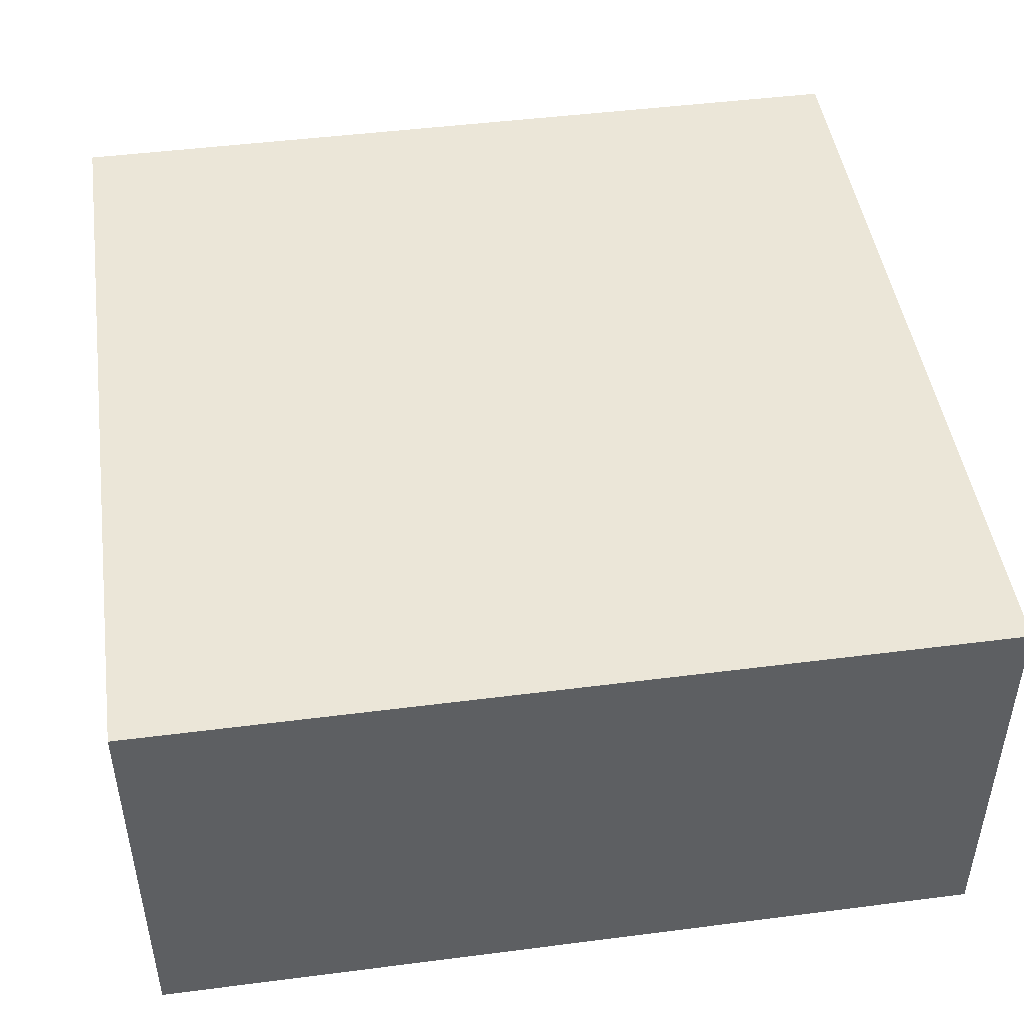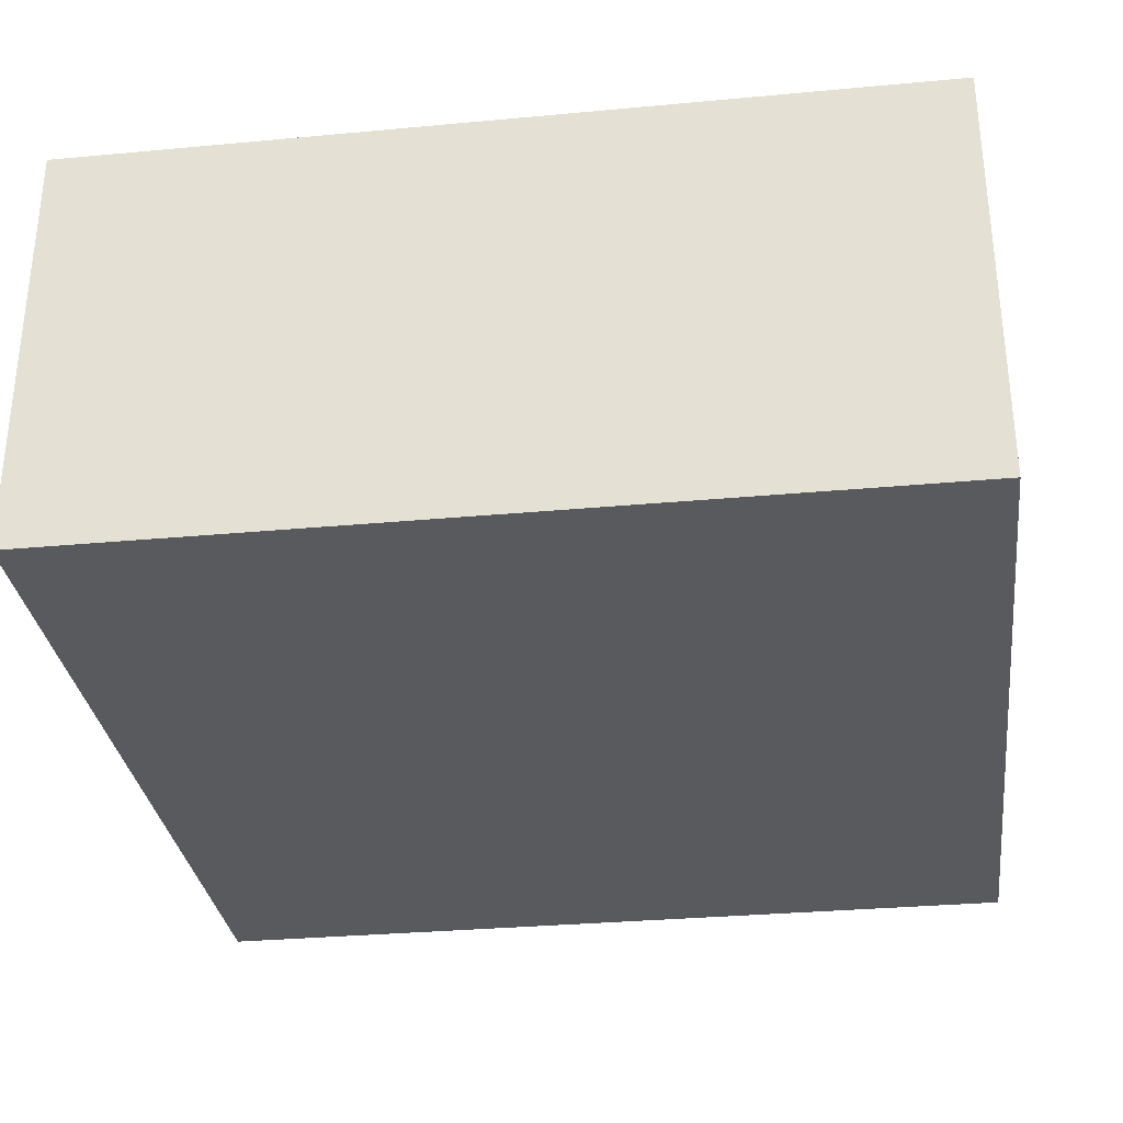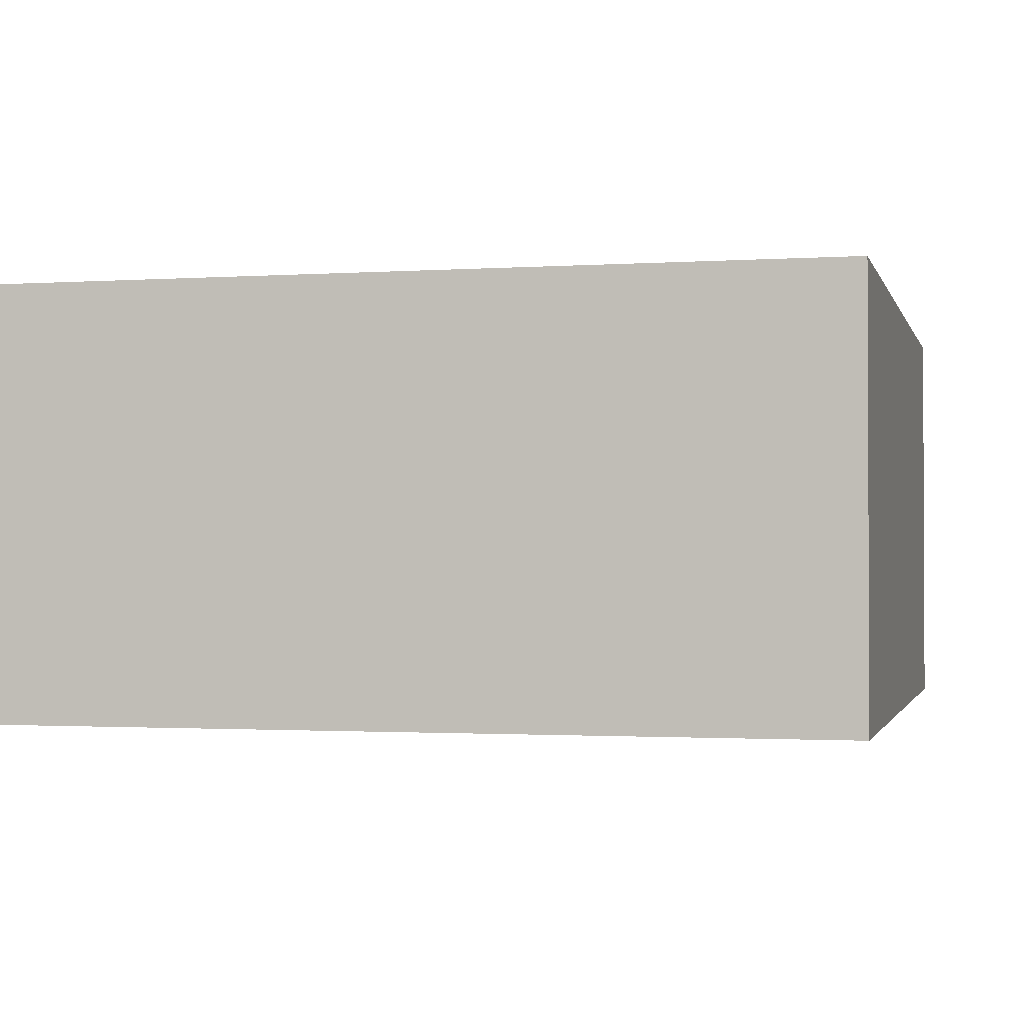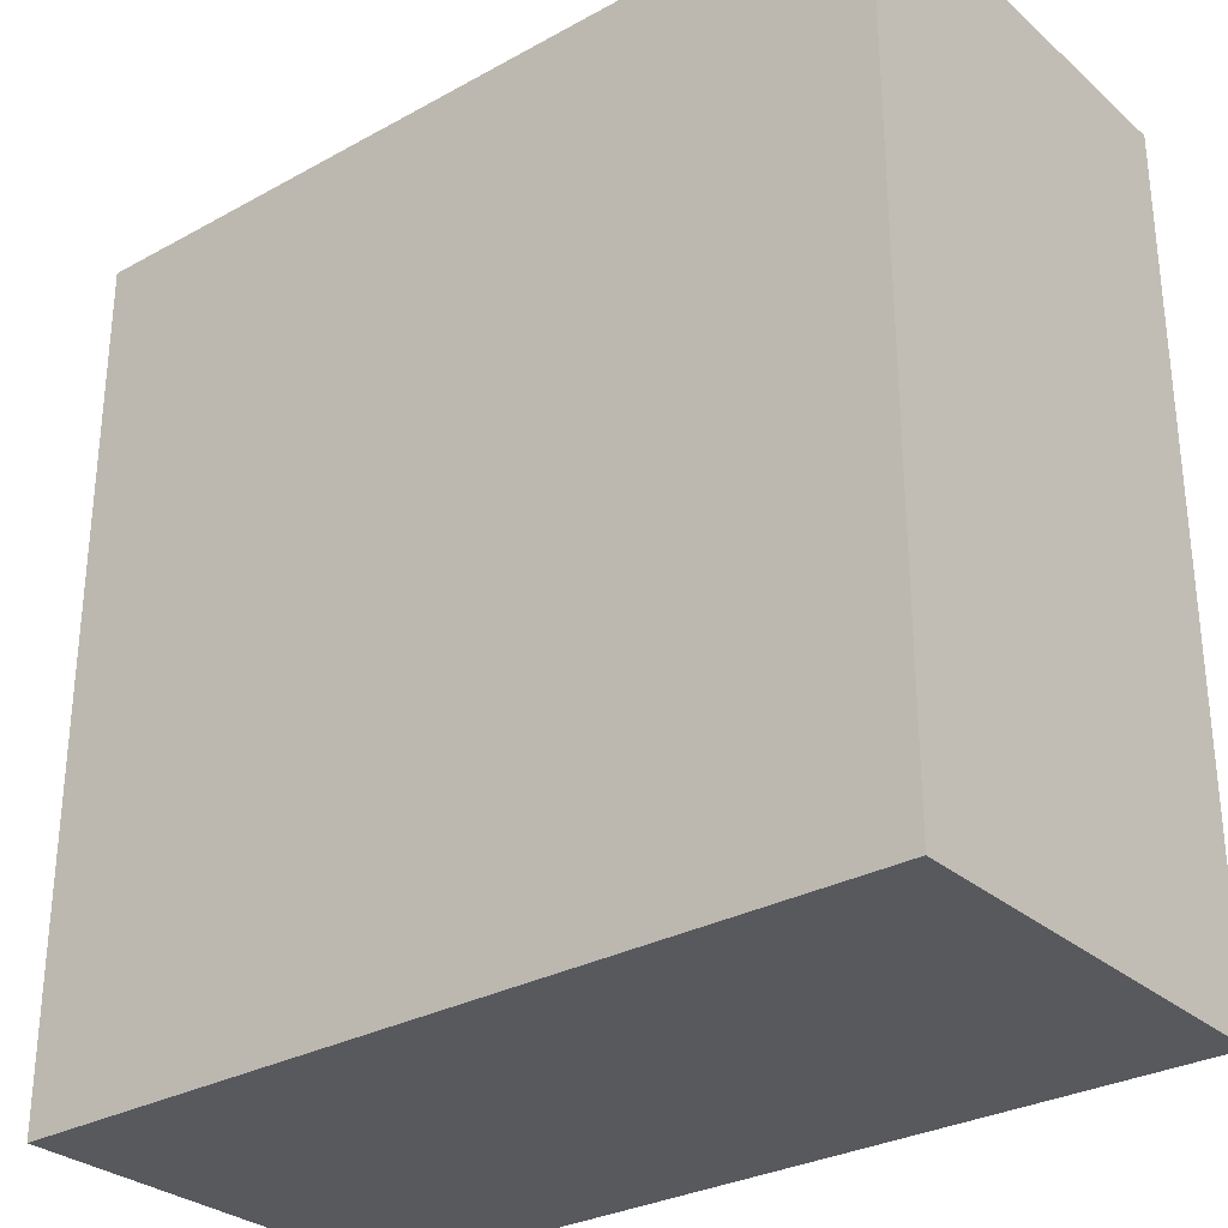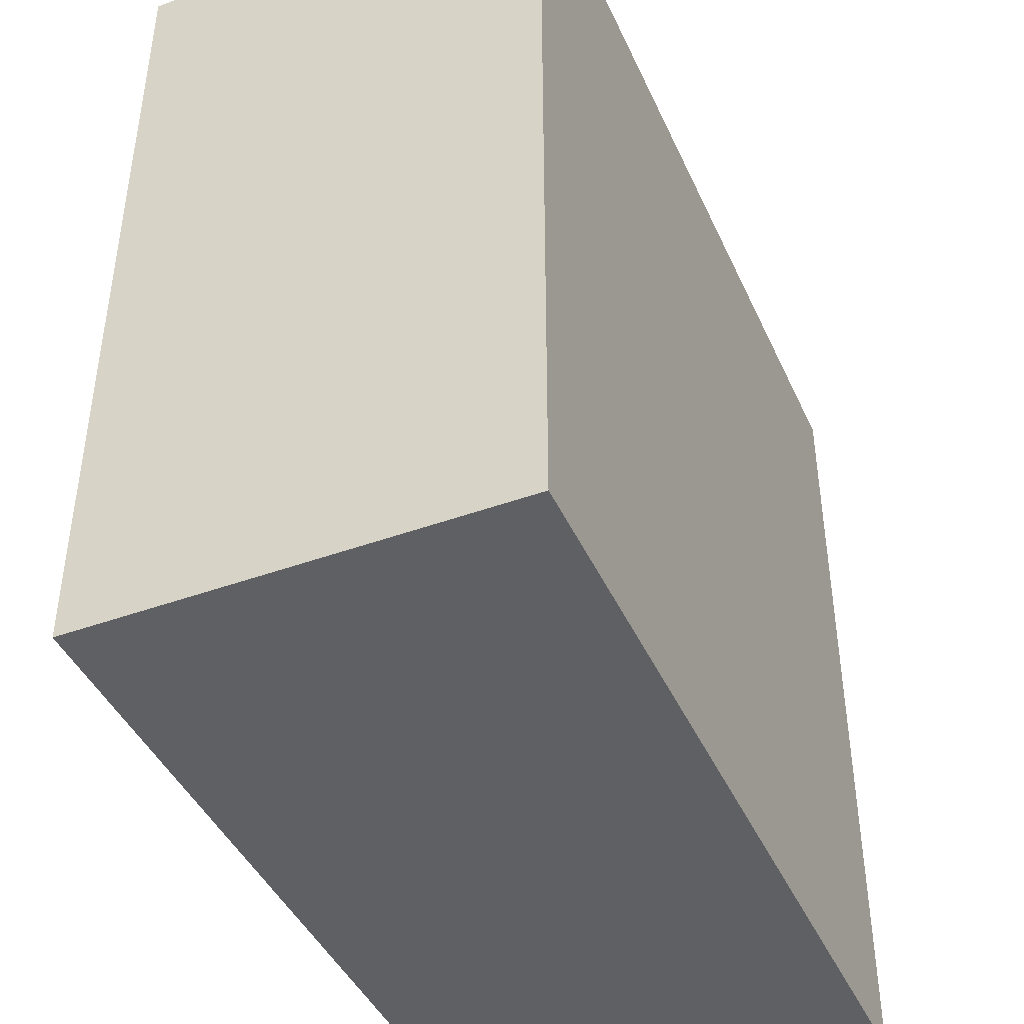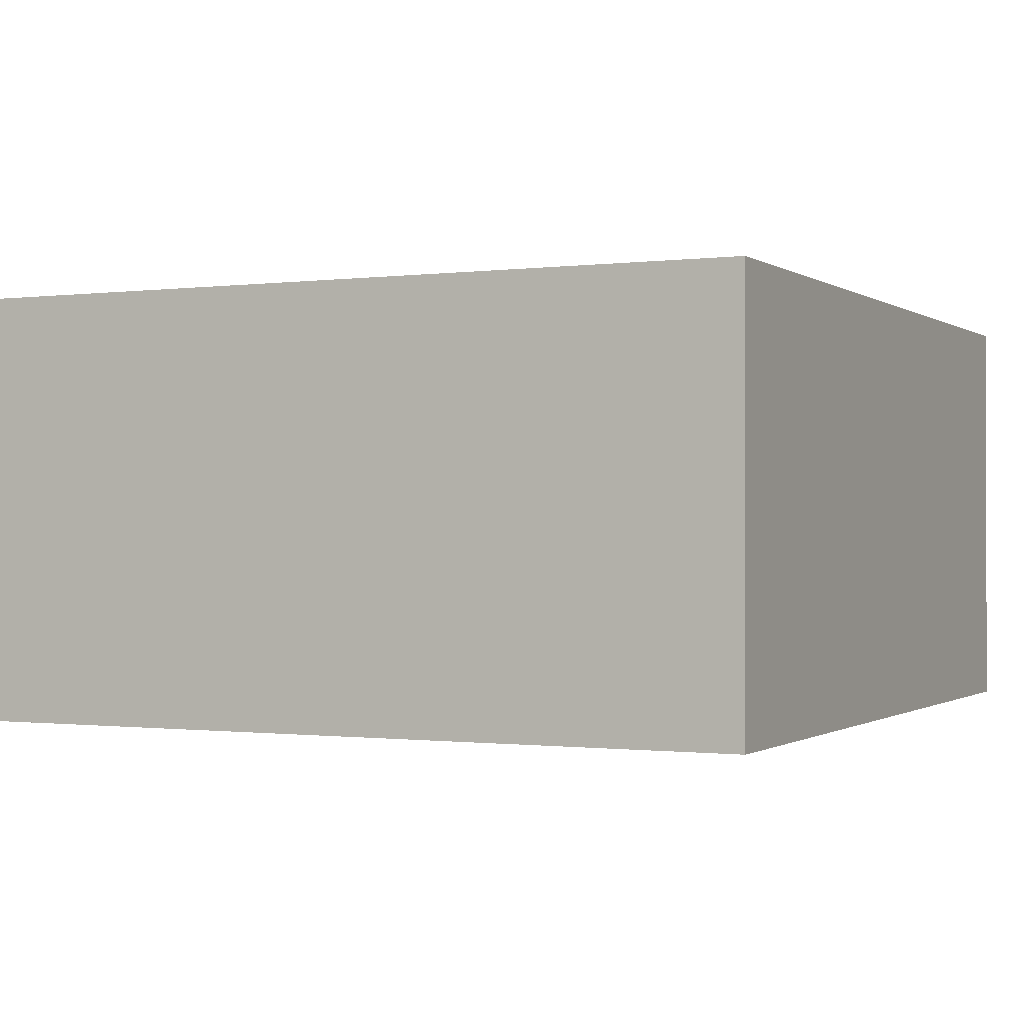
<metadata>
{"format":"obj","ext":"obj","renderer":"f3d","projection":"perspective","resolution":1024,"background":"white","views":[{"elev":46.6,"azim":171.7,"up":"+Y"},{"elev":-31.4,"azim":-82.5,"up":"+Y"},{"elev":-1.4,"azim":-76.3,"up":"+Y"},{"elev":-29.9,"azim":38.8,"up":"+Z"},{"elev":-43.3,"azim":-66.7,"up":"+Z"},{"elev":-0.6,"azim":-64.3,"up":"+Y"}]}
</metadata>
<code>
o losa
v 1 -1 -1
v 1 -1 1
v -1 -1 -1
v -1 -1 1
v 1 0 -1
v -1 0 1
v 1 0 1
v -1 0 -1
f 8 6 7 5
f 3 1 2 4
f 3 8 5 1
f 1 5 7 2
f 4 6 8 3
f 2 7 6 4

</code>
